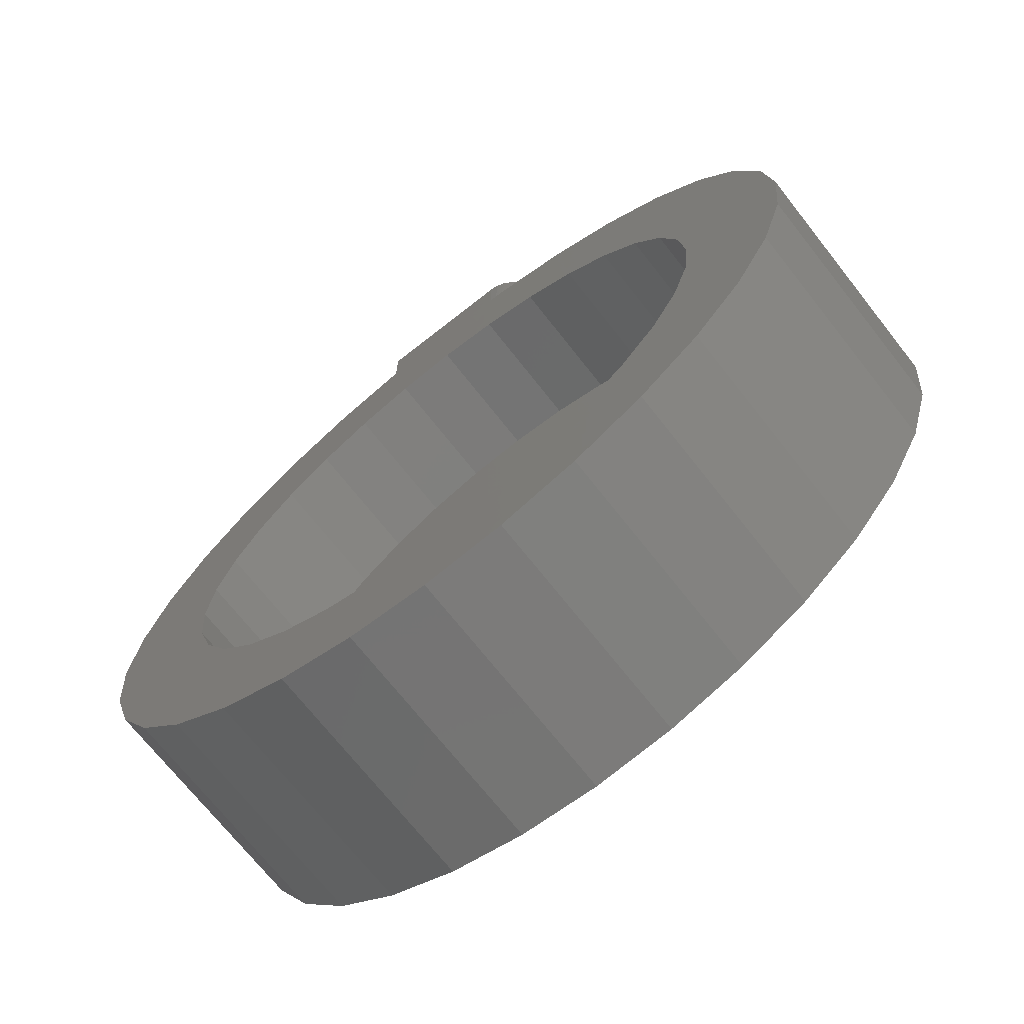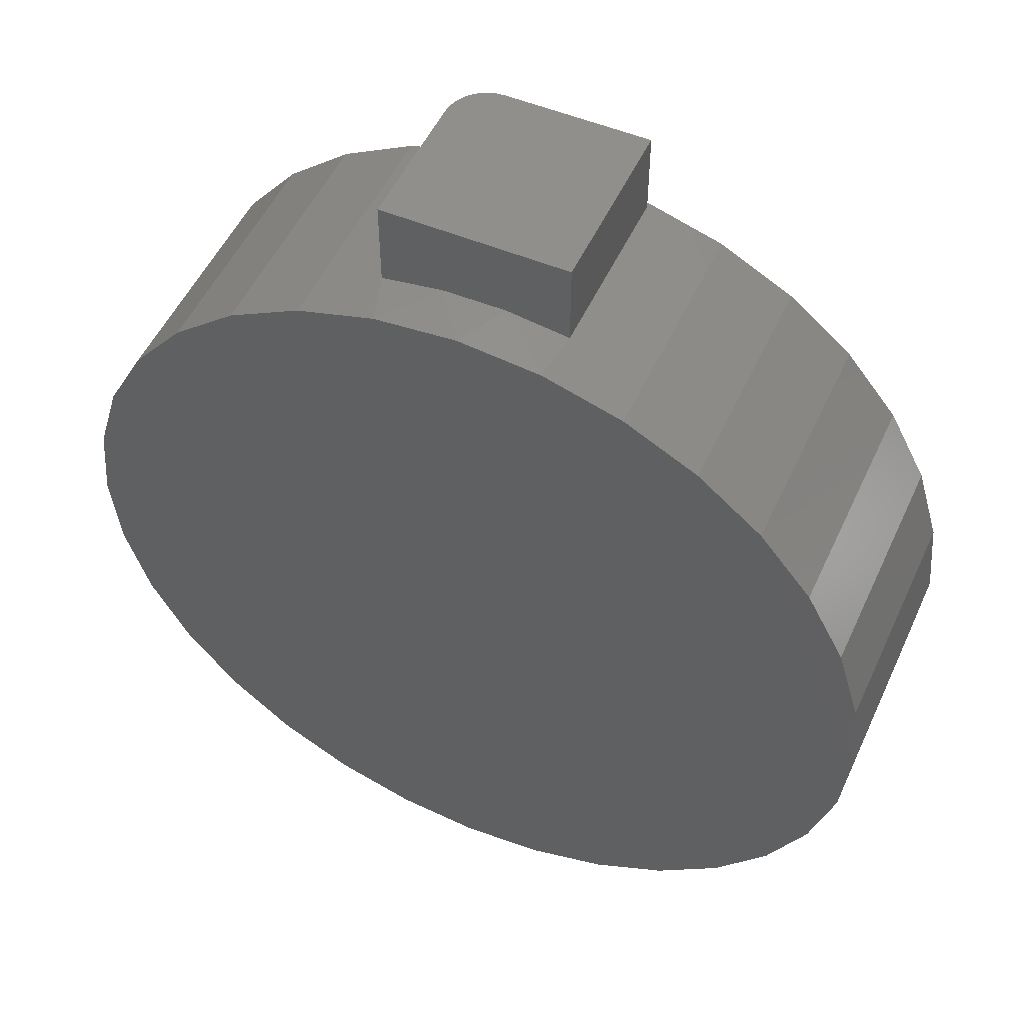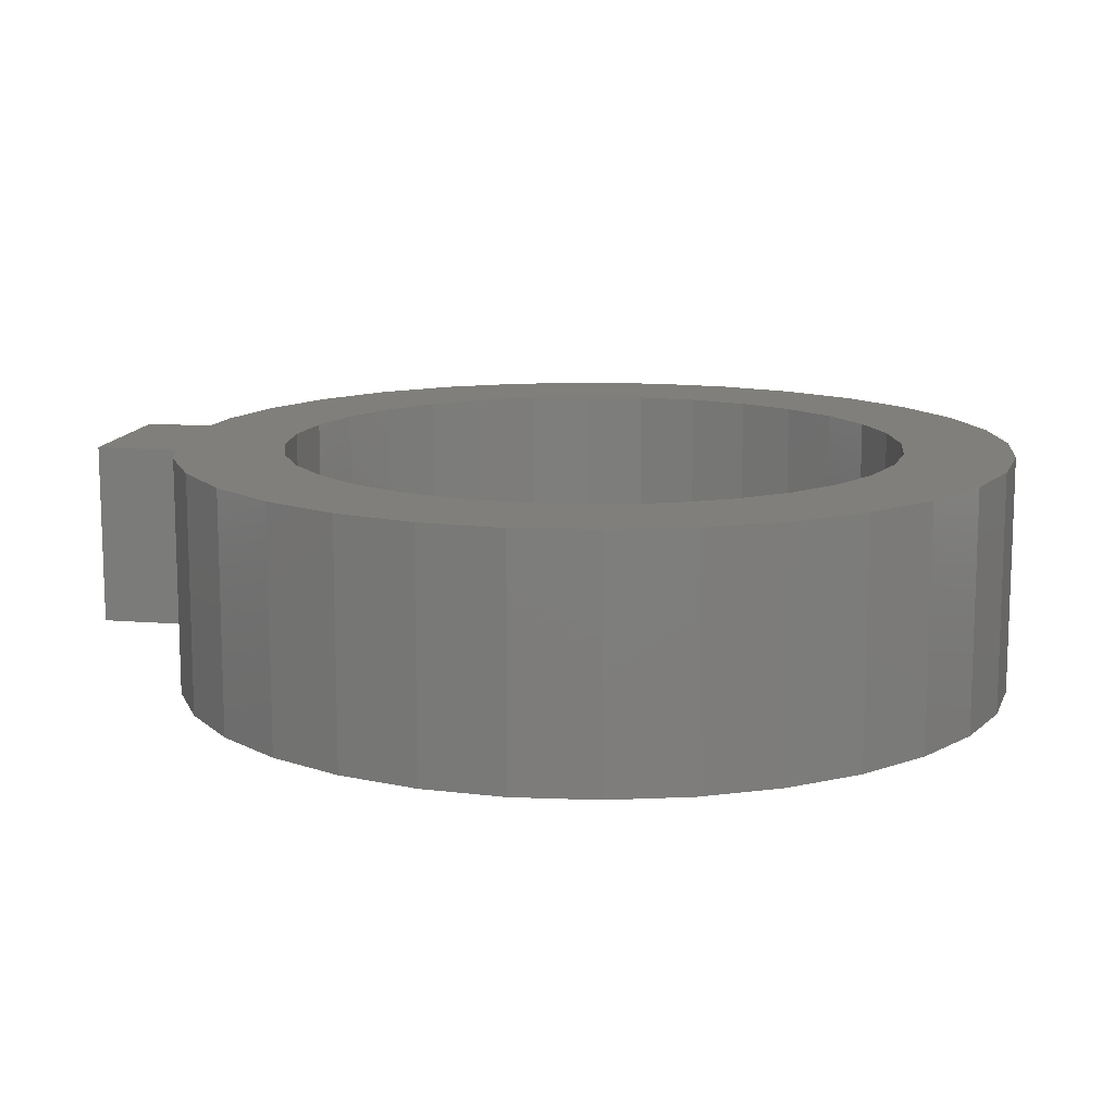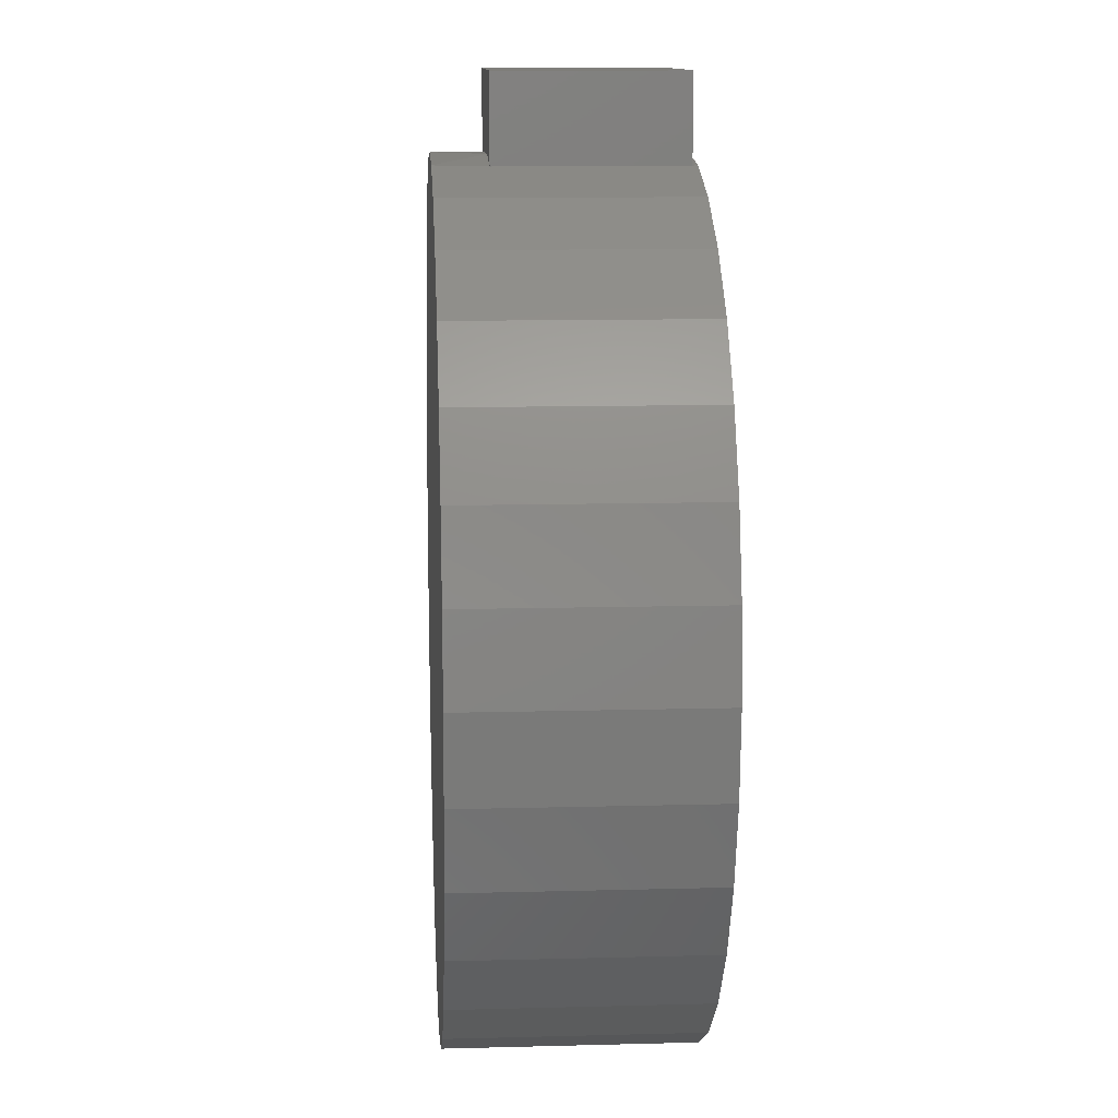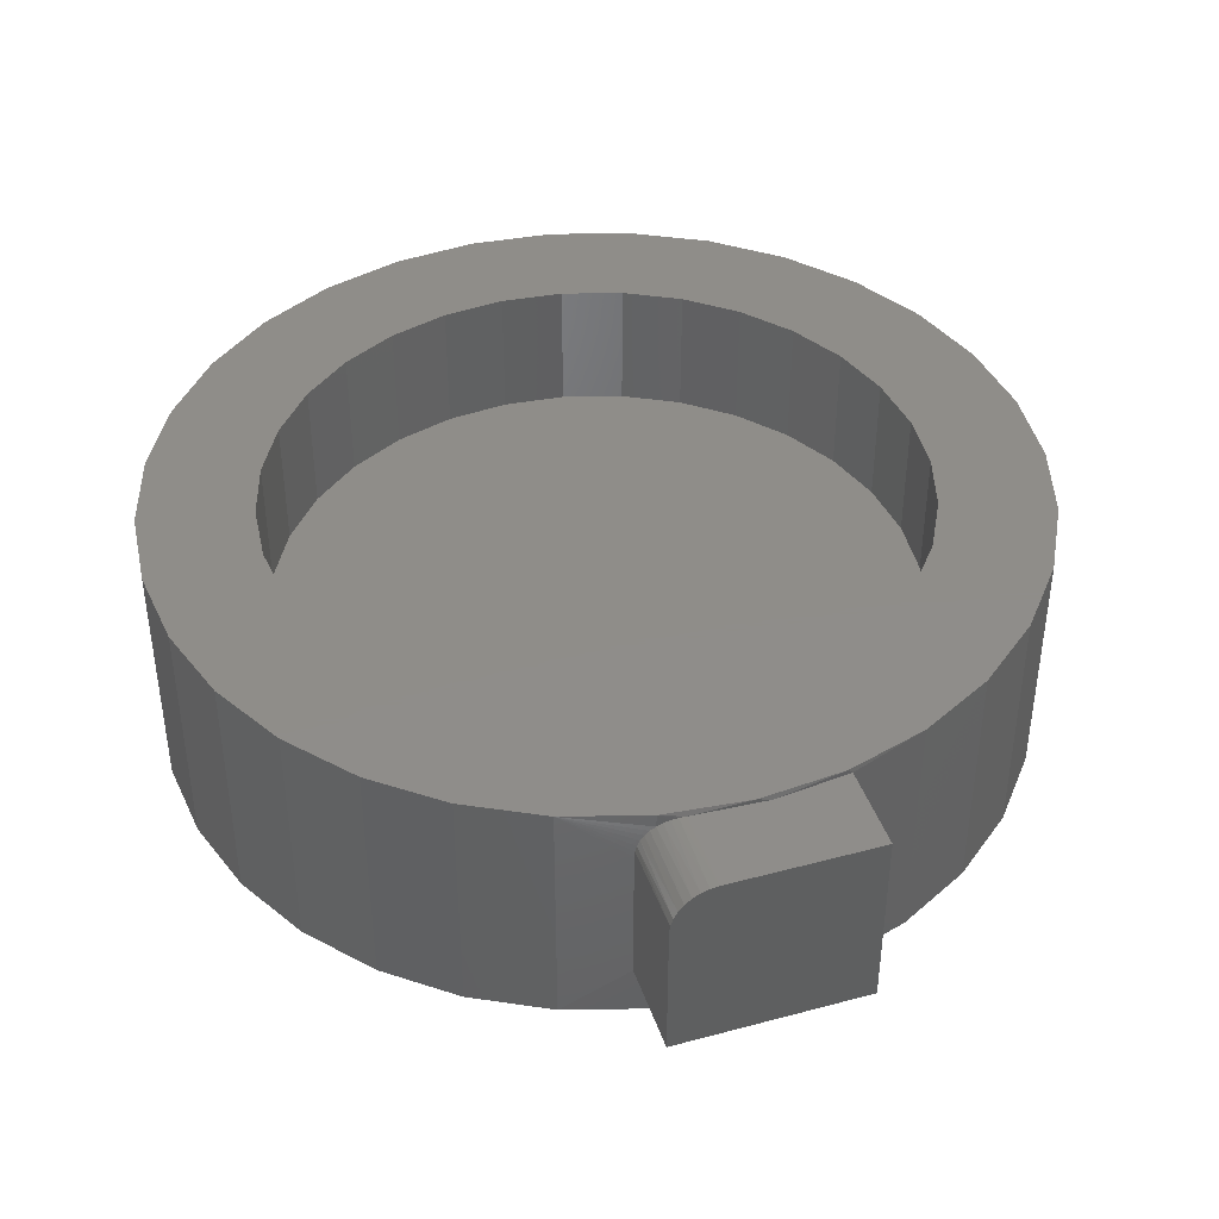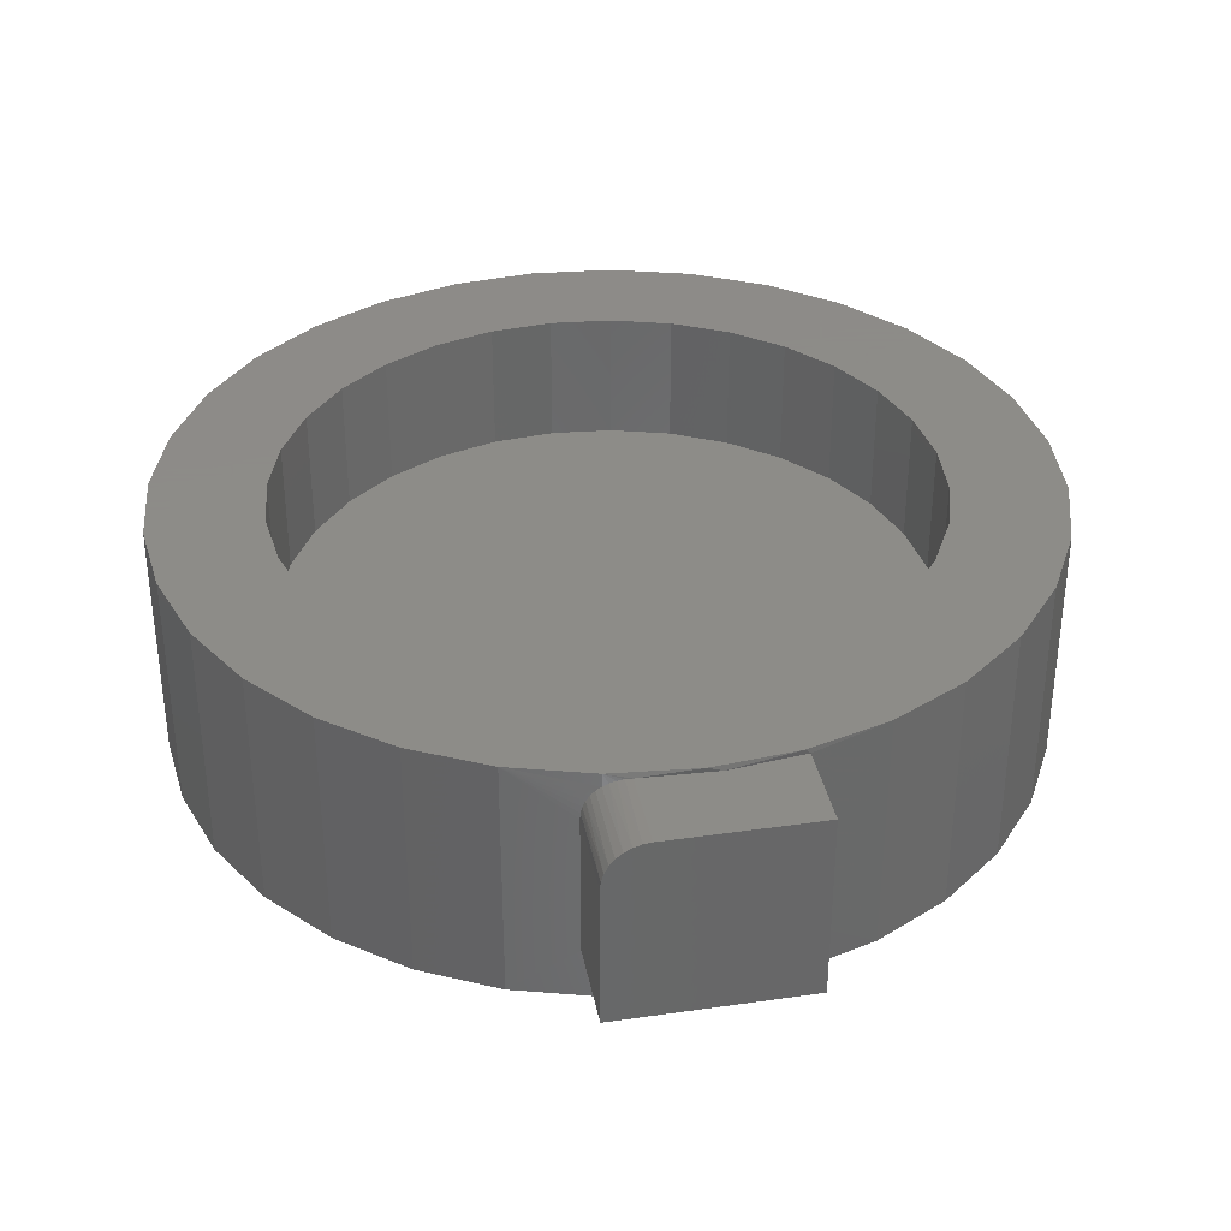
<metadata>
{"format":"stl","ext":"stl","renderer":"f3d","projection":"perspective","resolution":1024,"background":"white","views":[{"elev":-70.9,"azim":-141.8,"up":"+Z"},{"elev":51.9,"azim":24.3,"up":"+Z"},{"elev":12.6,"azim":100.9,"up":"+Y"},{"elev":11.5,"azim":86.3,"up":"+Z"},{"elev":41.5,"azim":-18.0,"up":"+Y"},{"elev":35.2,"azim":-10.8,"up":"+Y"}]}
</metadata>
<code>
# stl→obj: 169 verts, 334 faces
v 0.1406 0.1328 0.6211
v 0.03158 0.1328 0.6343
v 0.1406 0.1328 0.7474
v -0.07812 0.1328 0.6286
v -0.07812 0.1328 0.7474
v -0.1406 -0.1406 0.7474
v -0.1406 0.07031 0.7474
v -0.1406 -0.1406 0.6166
v -0.1406 0.07031 0.6166
v 0.1406 -0.1406 0.7474
v -0.09032 0.1316 0.7474
v -0.102 0.1281 0.7474
v -0.1128 0.1223 0.7474
v -0.1223 0.1145 0.7474
v -0.1301 0.105 0.7474
v -0.1359 0.09423 0.7474
v -0.1394 0.08251 0.7474
v -0.1141 0.1406 0.6225
v -0.1149 0.1208 0.6223
v -0.1066 0.1259 0.624
v -0.09751 0.1297 0.6256
v -0.08791 0.132 0.6272
v 0.1335 0.1406 0.6225
v 0.009704 0.1406 0.6347
v -0.1141 -0.2188 0.6225
v 0.009704 -0.2188 0.6347
v -0.04744 -0.1406 0.6321
v 0.047 -0.1406 0.6336
v 0.1335 -0.2188 0.6225
v 0.1406 -0.1406 0.6211
v 0.2526 -0.2188 0.5864
v 0.2526 -0.003906 0.5864
v 0.2526 0.1406 0.5864
v -0.2332 0.1406 0.5864
v -0.2332 -0.003906 0.5864
v -0.1399 0.07993 0.6168
v -0.1376 0.08948 0.6174
v -0.1339 0.09859 0.6183
v -0.1288 0.1069 0.6194
v -0.1224 0.1144 0.6208
v -0.625 0.1406 8.251e-17
v -0.625 -0.2188 8.251e-17
v -0.6128 -0.003906 0.1238
v -0.6128 -0.2188 0.1238
v -0.5767 -0.003906 0.2429
v -0.5767 -0.2188 0.2429
v -0.518 -0.003906 0.3526
v -0.518 -0.2188 0.3526
v -0.4391 -0.003906 0.4488
v -0.4391 -0.2188 0.4488
v -0.3429 -0.003906 0.5277
v -0.3429 -0.2188 0.5277
v -0.2332 -0.2188 0.5864
v 0.6444 -0.2188 -7.295e-17
v 0.6444 0.1406 -2.284e-16
v 0.6322 -0.003906 0.1238
v 0.6322 0.1406 0.1238
v 0.5961 -0.003906 0.2429
v 0.5961 0.1406 0.2429
v 0.5374 -0.003906 0.3526
v 0.5374 0.1406 0.3526
v 0.4585 -0.003906 0.4488
v 0.4585 0.1406 0.4488
v 0.3623 -0.003906 0.5277
v 0.3623 0.1406 0.5277
v -0.3429 0.1406 0.5277
v -0.4391 0.1406 0.4488
v -0.518 0.1406 0.3526
v -0.5767 0.1406 0.2429
v -0.6128 0.1406 0.1238
v 0.3623 -0.2188 0.5277
v 0.4585 -0.2188 0.4488
v 0.5374 -0.2188 0.3526
v 0.5961 -0.2188 0.2429
v 0.6322 -0.2188 0.1238
v -0.08211 0.1406 0.4616
v -0.3231 0.1406 0.3328
v -0.2518 0.1406 0.3913
v -0.08211 0.1406 -0.4616
v -0.4391 0.1406 -0.4488
v -0.1704 0.1406 -0.4348
v -0.3429 0.1406 -0.5277
v 0.4585 0.1406 -0.4488
v 0.1015 0.1406 -0.4616
v 0.1898 0.1406 -0.4348
v 0.3623 0.1406 -0.5277
v 0.009704 0.1406 0.4706
v 0.1015 0.1406 0.4616
v -0.1704 0.1406 0.4348
v -0.4519 0.1406 0.09182
v -0.4251 0.1406 0.1801
v -0.3816 0.1406 0.2615
v -0.3816 0.1406 -0.2615
v -0.5767 0.1406 -0.2429
v -0.4251 0.1406 -0.1801
v -0.6128 0.1406 -0.1238
v -0.4519 0.1406 -0.09182
v -0.4609 0.1406 5.237e-17
v -0.2518 0.1406 -0.3913
v -0.518 0.1406 -0.3526
v -0.3231 0.1406 -0.3328
v 0.009704 0.1406 -0.4706
v 0.009704 0.1406 -0.6347
v -0.1141 0.1406 -0.6225
v -0.2332 0.1406 -0.5864
v 0.3425 0.1406 0.3328
v 0.2712 0.1406 0.3913
v 0.1898 0.1406 0.4348
v 0.4713 0.1406 0.09182
v 0.4445 0.1406 0.1801
v 0.401 0.1406 0.2615
v 0.401 0.1406 -0.2615
v 0.4445 0.1406 -0.1801
v 0.5961 0.1406 -0.2429
v 0.4713 0.1406 -0.09182
v 0.6322 0.1406 -0.1238
v 0.4803 0.1406 -6.29e-17
v 0.2712 0.1406 -0.3913
v 0.3425 0.1406 -0.3328
v 0.5374 0.1406 -0.3526
v 0.2526 0.1406 -0.5864
v 0.1335 0.1406 -0.6225
v 0.1015 -0.05469 -0.4616
v 0.1898 -0.05469 -0.4348
v 0.2712 -0.05469 -0.3913
v 0.3425 -0.05469 -0.3328
v 0.401 -0.05469 -0.2615
v 0.4445 -0.05469 -0.1801
v 0.4713 -0.05469 -0.09182
v 0.4803 -0.05469 -6.29e-17
v 0.009704 -0.05469 -0.4706
v -0.08211 -0.05469 -0.4616
v -0.1704 -0.05469 -0.4348
v -0.2518 -0.05469 -0.3913
v -0.3231 -0.05469 -0.3328
v -0.3816 -0.05469 -0.2615
v -0.4251 -0.05469 -0.1801
v -0.4519 -0.05469 -0.09182
v -0.4609 -0.05469 5.237e-17
v -0.08211 -0.05469 0.4616
v -0.1704 -0.05469 0.4348
v -0.2518 -0.05469 0.3913
v -0.3231 -0.05469 0.3328
v -0.3816 -0.05469 0.2615
v -0.4251 -0.05469 0.1801
v -0.4519 -0.05469 0.09182
v 0.009704 -0.05469 0.4706
v 0.1015 -0.05469 0.4616
v 0.1898 -0.05469 0.4348
v 0.2712 -0.05469 0.3913
v 0.3425 -0.05469 0.3328
v 0.401 -0.05469 0.2615
v 0.4445 -0.05469 0.1801
v 0.4713 -0.05469 0.09182
v 0.6322 -0.2188 -0.1238
v 0.5961 -0.2188 -0.2429
v 0.5374 -0.2188 -0.3526
v 0.4585 -0.2188 -0.4488
v 0.3623 -0.2188 -0.5277
v 0.2526 -0.2188 -0.5864
v 0.1335 -0.2188 -0.6225
v 0.009704 -0.2188 -0.6347
v -0.1141 -0.2188 -0.6225
v -0.2332 -0.2188 -0.5864
v -0.3429 -0.2188 -0.5277
v -0.4391 -0.2188 -0.4488
v -0.518 -0.2188 -0.3526
v -0.5767 -0.2188 -0.2429
v -0.6128 -0.2188 -0.1238
f 1 2 3
f 3 2 4
f 3 4 5
f 6 7 8
f 8 7 9
f 6 10 3
f 6 3 5
f 6 5 11
f 6 11 12
f 6 12 13
f 6 13 14
f 6 14 15
f 6 15 16
f 6 16 17
f 6 17 7
f 18 19 20
f 18 20 21
f 18 21 22
f 23 24 2
f 25 26 27
f 27 26 28
f 28 26 29
f 30 28 29
f 30 29 31
f 30 31 32
f 30 32 1
f 1 32 33
f 1 33 23
f 1 23 2
f 4 2 24
f 4 24 18
f 4 18 22
f 34 35 8
f 34 8 9
f 34 9 36
f 34 36 37
f 34 37 38
f 34 38 39
f 34 39 40
f 34 40 19
f 34 19 18
f 41 42 43
f 43 42 44
f 43 44 45
f 45 44 46
f 45 46 47
f 47 46 48
f 47 48 49
f 49 48 50
f 49 50 51
f 51 50 52
f 51 52 35
f 35 52 53
f 35 53 8
f 8 53 25
f 8 25 27
f 54 55 56
f 56 55 57
f 56 57 58
f 58 57 59
f 58 59 60
f 60 59 61
f 60 61 62
f 62 61 63
f 62 63 64
f 64 63 65
f 64 65 32
f 32 65 33
f 35 34 51
f 51 34 66
f 51 66 49
f 49 66 67
f 49 67 47
f 47 67 68
f 47 68 45
f 45 68 69
f 45 69 43
f 43 69 70
f 43 70 41
f 32 31 64
f 64 31 71
f 64 71 62
f 62 71 72
f 62 72 60
f 60 72 73
f 60 73 58
f 58 73 74
f 58 74 56
f 56 74 75
f 56 75 54
f 5 22 11
f 5 4 22
f 9 17 36
f 9 7 17
f 11 22 21
f 11 21 12
f 12 21 20
f 12 20 13
f 20 19 13
f 14 13 19
f 14 19 40
f 14 40 39
f 14 39 15
f 15 39 38
f 15 38 16
f 16 38 37
f 16 37 17
f 37 36 17
f 30 1 10
f 10 1 3
f 10 6 8
f 10 8 27
f 10 27 28
f 10 28 30
f 76 67 66
f 77 68 78
f 79 80 81
f 82 80 79
f 83 84 85
f 84 83 86
f 87 76 66
f 87 66 34
f 87 34 18
f 87 18 24
f 87 24 23
f 87 23 33
f 87 33 65
f 87 65 88
f 76 89 67
f 67 89 78
f 67 78 68
f 90 70 91
f 91 70 69
f 91 69 92
f 92 69 68
f 92 68 77
f 93 94 95
f 95 94 96
f 95 96 97
f 97 96 41
f 97 41 98
f 98 41 70
f 98 70 90
f 81 80 99
f 99 80 100
f 99 100 101
f 101 100 94
f 101 94 93
f 102 103 79
f 79 103 82
f 103 104 82
f 82 104 105
f 106 107 61
f 61 107 108
f 61 108 63
f 63 108 88
f 63 88 65
f 109 110 57
f 57 110 111
f 57 111 59
f 59 111 106
f 59 106 61
f 112 113 114
f 114 113 115
f 114 115 116
f 116 115 117
f 116 117 55
f 55 117 109
f 55 109 57
f 85 118 83
f 83 118 119
f 83 119 120
f 120 119 112
f 120 112 114
f 84 86 102
f 102 86 103
f 86 121 103
f 103 121 122
f 102 123 84
f 84 123 124
f 84 124 85
f 85 124 125
f 85 125 118
f 118 125 126
f 118 126 119
f 119 126 127
f 119 127 112
f 112 127 128
f 112 128 113
f 113 128 129
f 113 129 115
f 115 129 130
f 115 130 117
f 123 102 131
f 131 102 79
f 131 79 132
f 132 79 81
f 132 81 133
f 133 81 99
f 133 99 134
f 134 99 101
f 134 101 135
f 135 101 93
f 135 93 136
f 136 93 95
f 136 95 137
f 137 95 97
f 137 97 138
f 138 97 98
f 138 98 139
f 87 140 76
f 76 140 141
f 76 141 89
f 89 141 142
f 89 142 78
f 78 142 143
f 78 143 77
f 77 143 144
f 77 144 92
f 92 144 145
f 92 145 91
f 91 145 146
f 91 146 90
f 90 146 139
f 90 139 98
f 140 87 147
f 147 87 88
f 147 88 148
f 148 88 108
f 148 108 149
f 149 108 107
f 149 107 150
f 150 107 106
f 150 106 151
f 151 106 111
f 151 111 152
f 152 111 110
f 152 110 153
f 153 110 109
f 153 109 154
f 154 109 117
f 154 117 130
f 55 54 116
f 116 54 155
f 116 155 114
f 114 155 156
f 114 156 120
f 120 156 157
f 120 157 83
f 83 157 158
f 83 158 86
f 86 158 159
f 86 159 121
f 121 159 160
f 121 160 122
f 122 160 161
f 122 161 103
f 103 161 162
f 103 162 104
f 104 162 163
f 104 163 105
f 105 163 164
f 105 164 82
f 82 164 165
f 82 165 80
f 80 165 166
f 80 166 100
f 100 166 167
f 100 167 94
f 94 167 168
f 94 168 96
f 96 168 169
f 96 169 41
f 41 169 42
f 25 29 26
f 29 25 31
f 31 25 53
f 31 53 71
f 71 53 52
f 71 52 72
f 72 52 50
f 72 50 73
f 73 50 48
f 73 48 74
f 74 48 46
f 74 46 75
f 75 46 44
f 75 44 54
f 54 44 42
f 54 42 155
f 155 42 169
f 155 169 156
f 156 169 168
f 156 168 157
f 157 168 167
f 157 167 158
f 158 167 166
f 158 166 159
f 159 166 165
f 159 165 160
f 160 165 164
f 160 164 161
f 161 164 163
f 161 163 162
f 129 154 130
f 139 146 138
f 138 146 145
f 138 145 137
f 137 145 144
f 137 144 136
f 136 144 143
f 136 143 135
f 135 143 142
f 135 142 134
f 134 142 141
f 134 141 133
f 133 141 140
f 133 140 132
f 132 140 147
f 132 147 131
f 131 147 148
f 131 148 123
f 123 148 149
f 123 149 124
f 124 149 150
f 124 150 125
f 125 150 151
f 125 151 126
f 126 151 152
f 126 152 127
f 127 152 153
f 127 153 128
f 128 153 154
f 128 154 129

</code>
